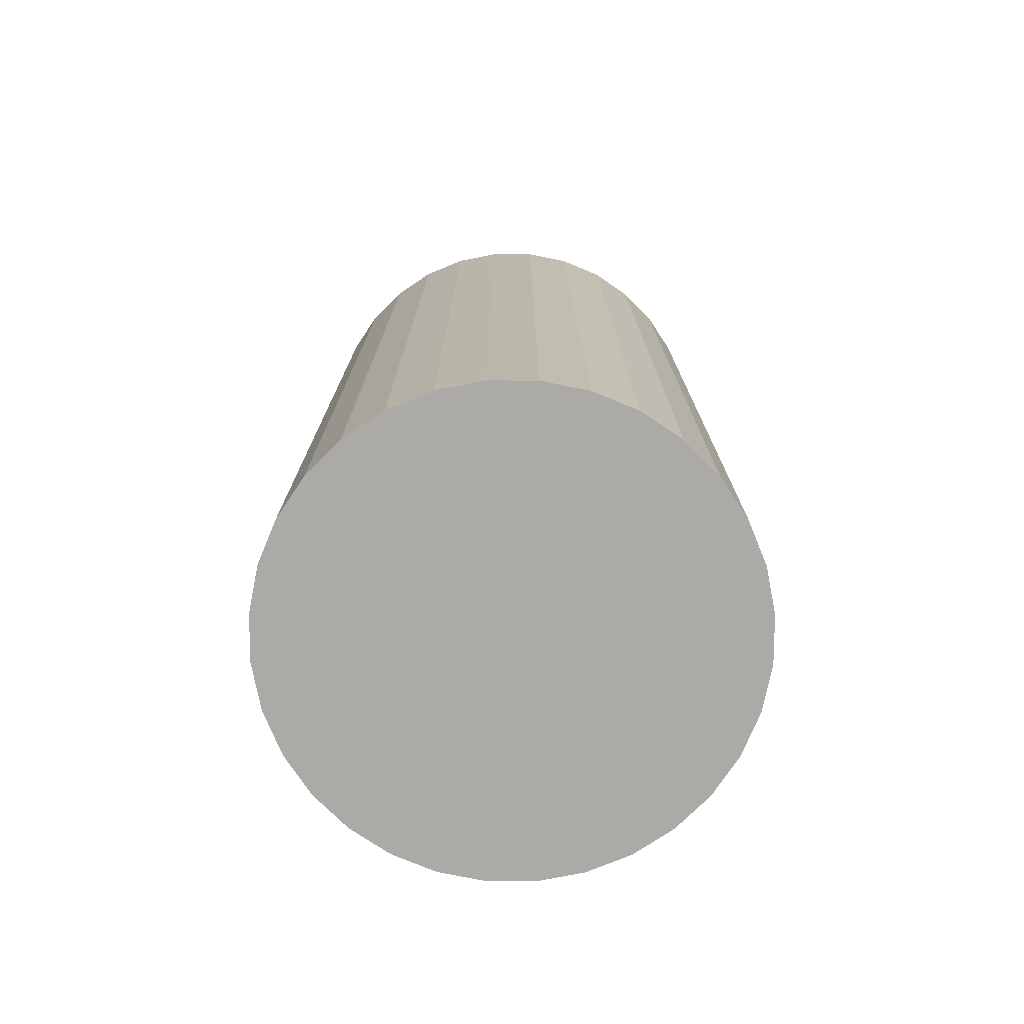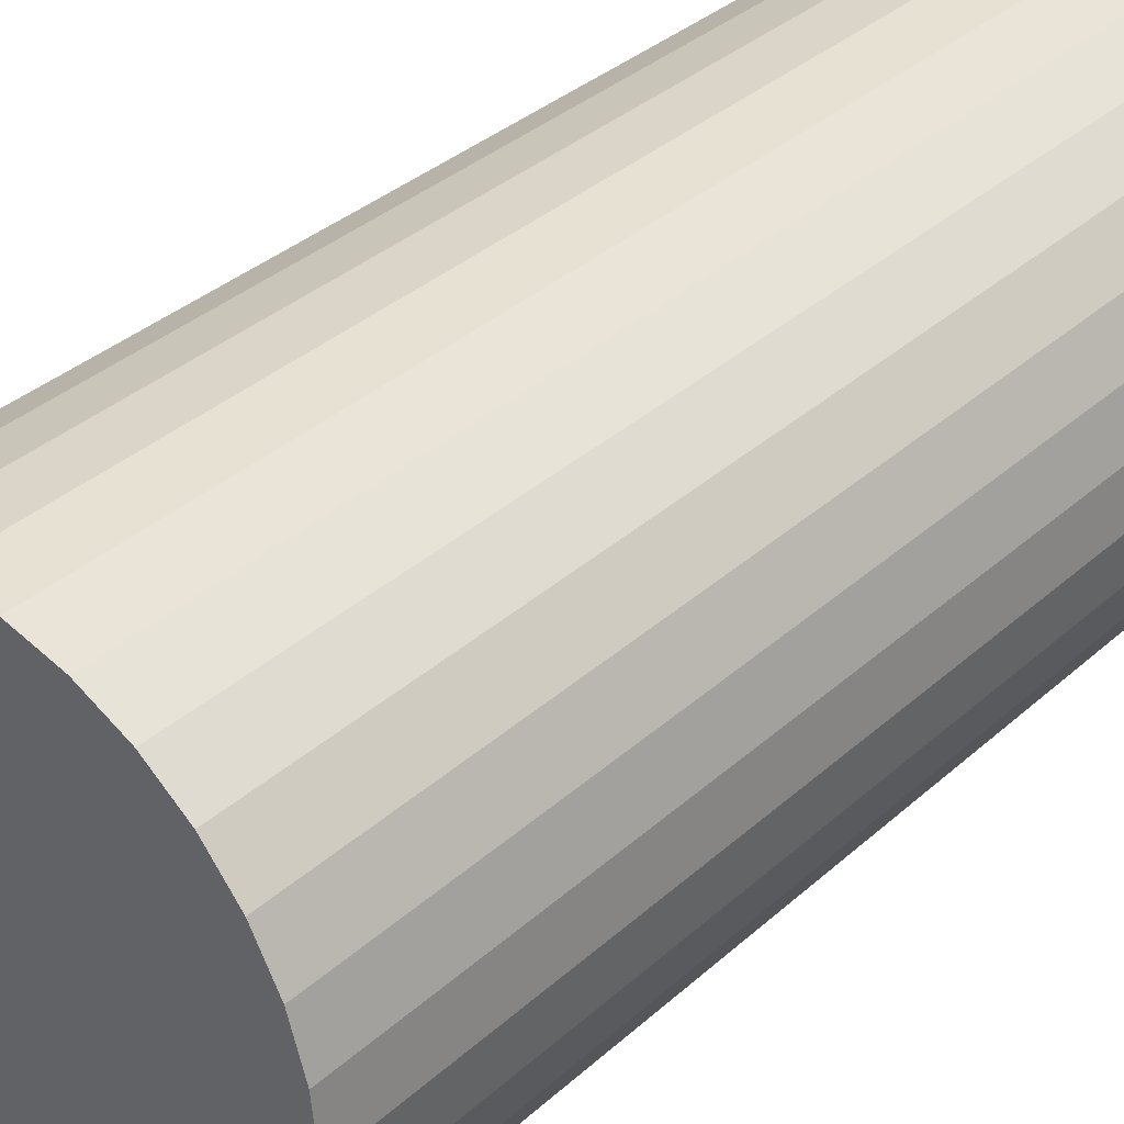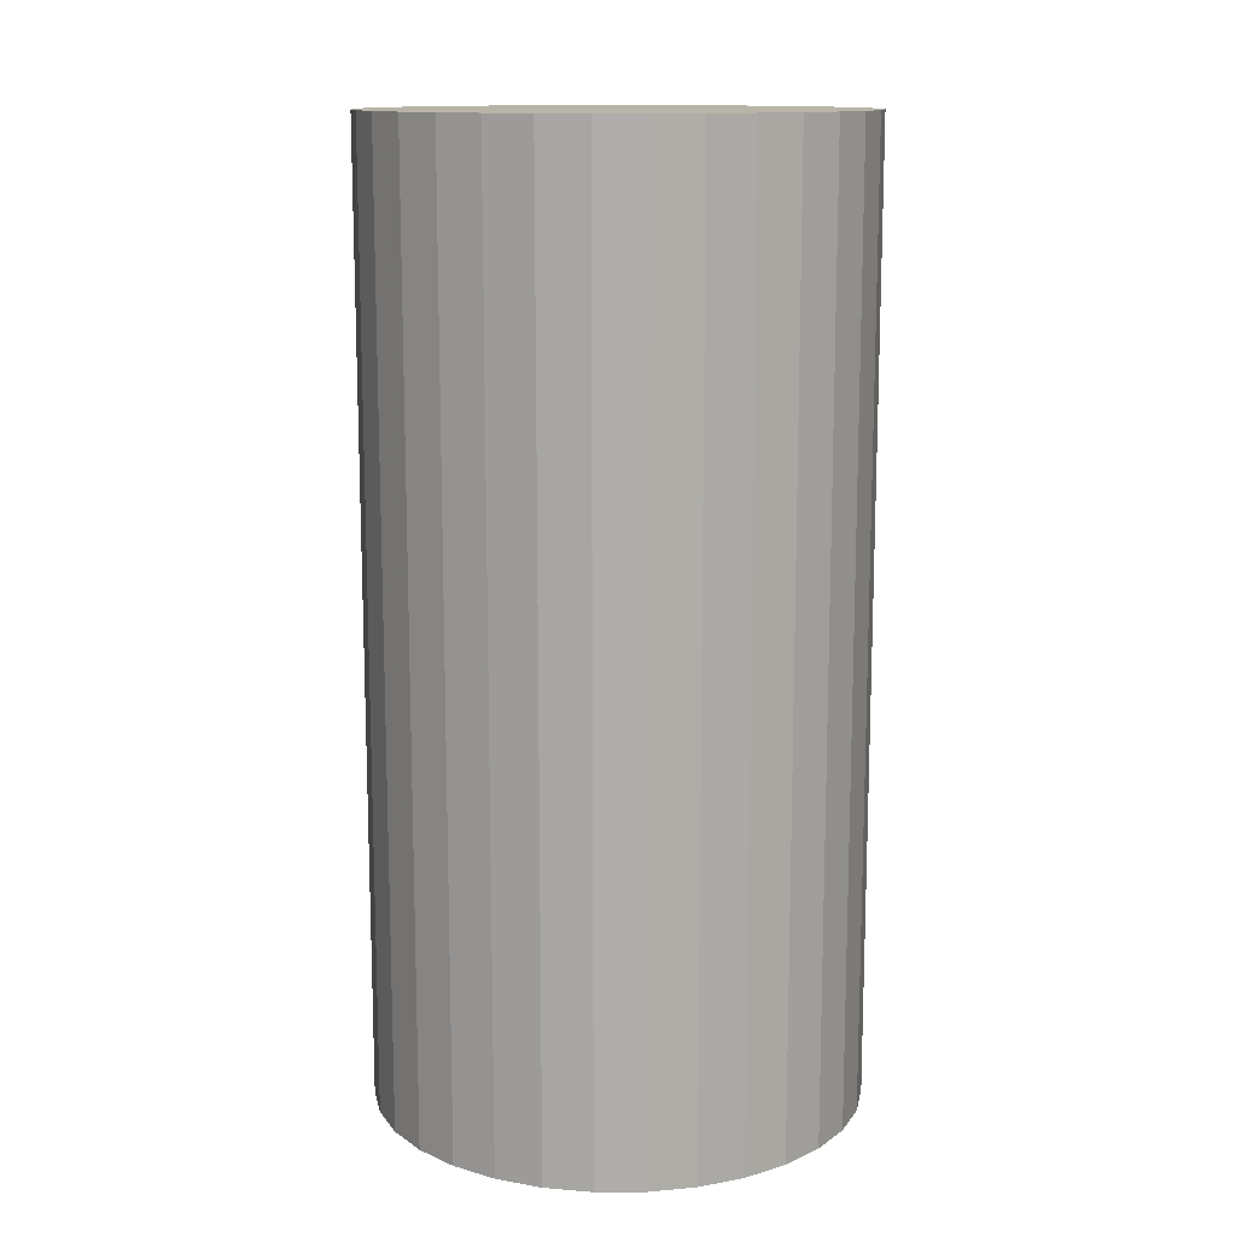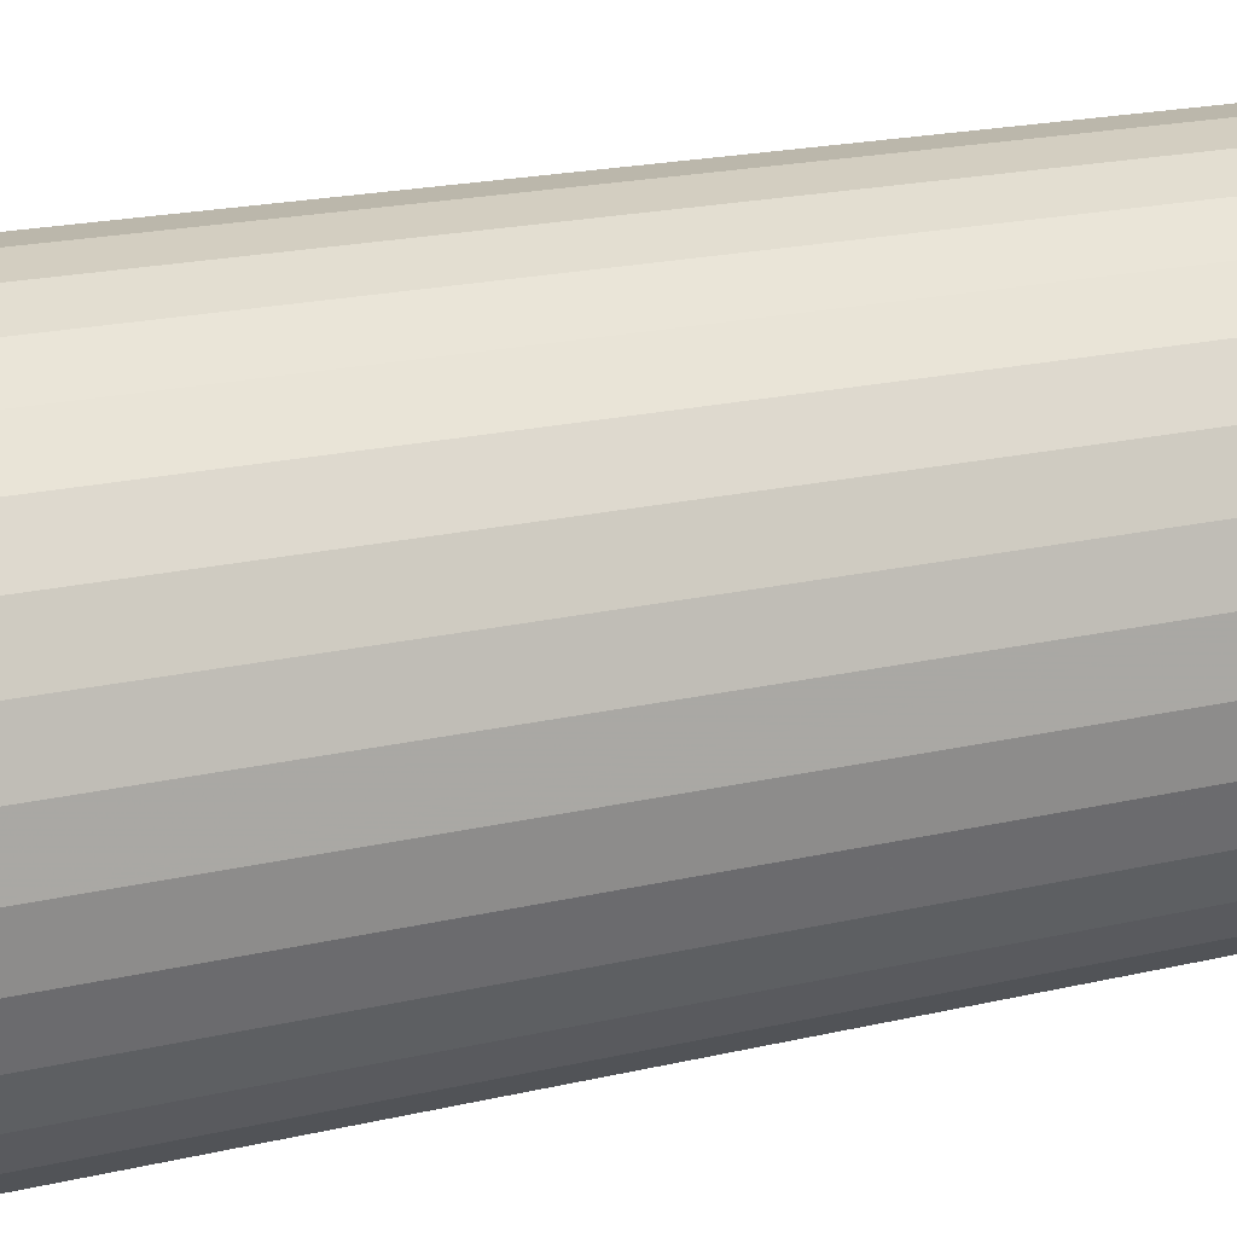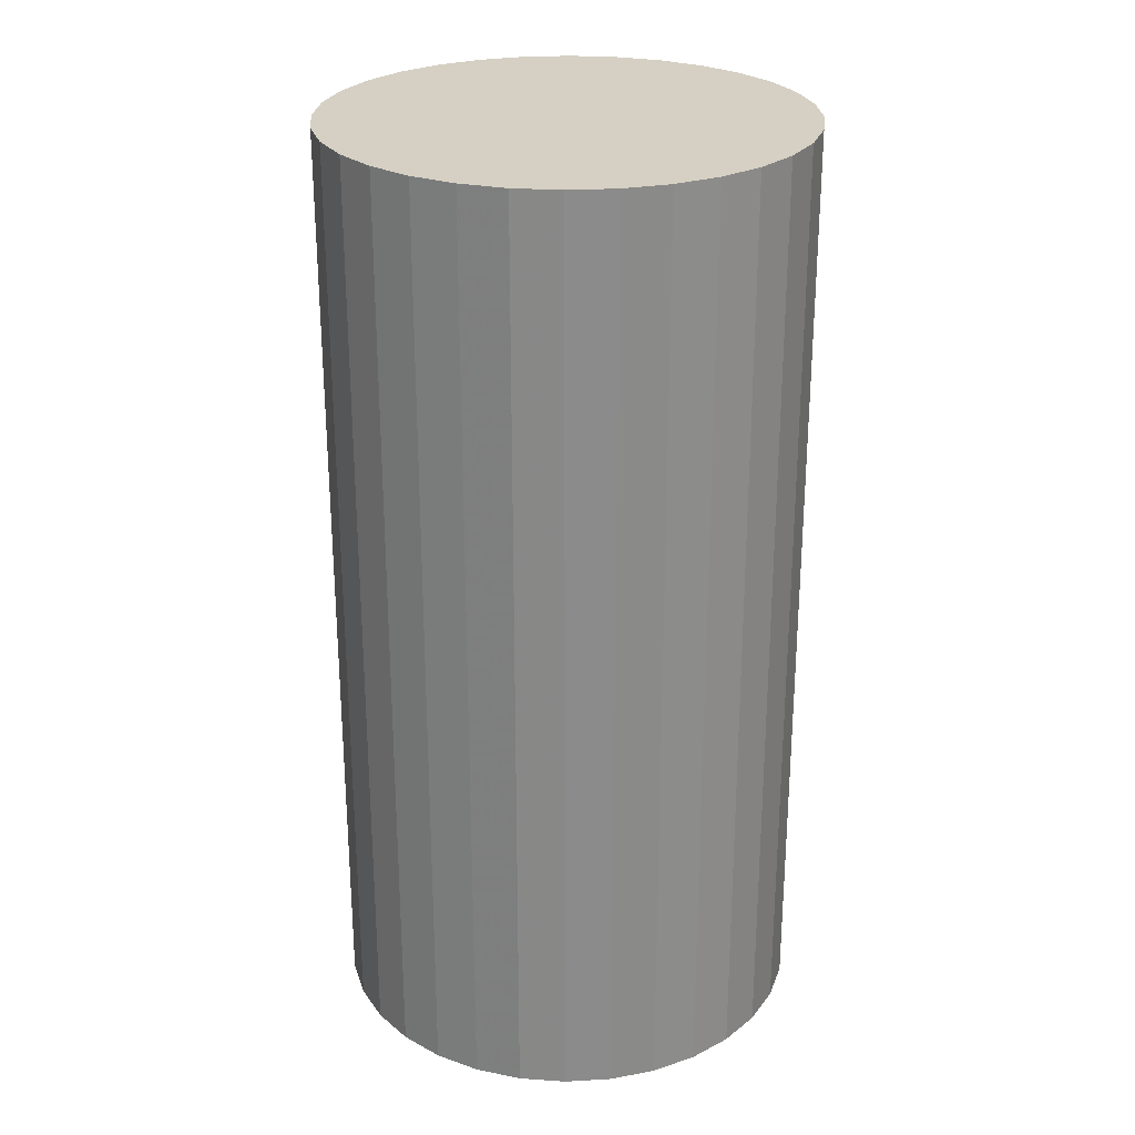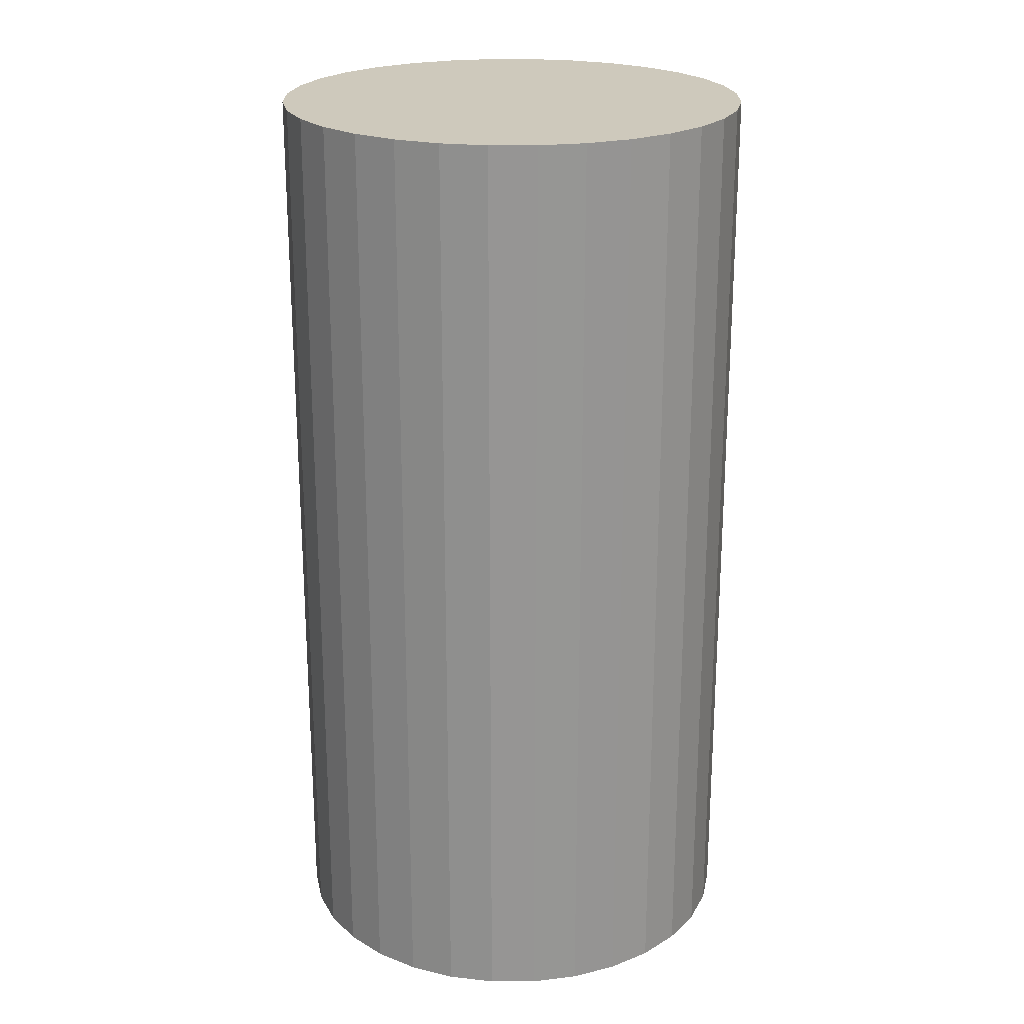
<metadata>
{"format":"obj","ext":"obj","renderer":"f3d","projection":"perspective","resolution":1024,"background":"white","views":[{"elev":-75.8,"azim":-17.0,"up":"+Z"},{"elev":34.1,"azim":-140.4,"up":"+Y"},{"elev":13.0,"azim":140.2,"up":"+Z"},{"elev":19.8,"azim":-113.7,"up":"+Y"},{"elev":26.4,"azim":-21.9,"up":"+Z"},{"elev":22.5,"azim":117.9,"up":"+Z"}]}
</metadata>
<code>
v 0 0 -0.04954
v 0.0252 0 -0.04954
v 0.0252 0 0.04954
v 0 0 0.04954
v 0.02472 0.004917 -0.04954
v 0.02472 0.004917 0.04954
v 0.02328 0.009645 -0.04954
v 0.02328 0.009645 0.04954
v 0.02096 0.014 -0.04954
v 0.02096 0.014 0.04954
v 0.01782 0.01782 -0.04954
v 0.01782 0.01782 0.04954
v 0.014 0.02096 -0.04954
v 0.014 0.02096 0.04954
v 0.009645 0.02328 -0.04954
v 0.009645 0.02328 0.04954
v 0.004917 0.02472 -0.04954
v 0.004917 0.02472 0.04954
v 0 0.0252 -0.04954
v 0 0.0252 0.04954
v -0.004917 0.02472 -0.04954
v -0.004917 0.02472 0.04954
v -0.009645 0.02328 -0.04954
v -0.009645 0.02328 0.04954
v -0.014 0.02096 -0.04954
v -0.014 0.02096 0.04954
v -0.01782 0.01782 -0.04954
v -0.01782 0.01782 0.04954
v -0.02096 0.014 -0.04954
v -0.02096 0.014 0.04954
v -0.02328 0.009645 -0.04954
v -0.02328 0.009645 0.04954
v -0.02472 0.004917 -0.04954
v -0.02472 0.004917 0.04954
v -0.0252 0 -0.04954
v -0.0252 0 0.04954
v -0.02472 -0.004917 -0.04954
v -0.02472 -0.004917 0.04954
v -0.02328 -0.009645 -0.04954
v -0.02328 -0.009645 0.04954
v -0.02096 -0.014 -0.04954
v -0.02096 -0.014 0.04954
v -0.01782 -0.01782 -0.04954
v -0.01782 -0.01782 0.04954
v -0.014 -0.02096 -0.04954
v -0.014 -0.02096 0.04954
v -0.009645 -0.02328 -0.04954
v -0.009645 -0.02328 0.04954
v -0.004917 -0.02472 -0.04954
v -0.004917 -0.02472 0.04954
v -0 -0.0252 -0.04954
v -0 -0.0252 0.04954
v 0.004917 -0.02472 -0.04954
v 0.004917 -0.02472 0.04954
v 0.009645 -0.02328 -0.04954
v 0.009645 -0.02328 0.04954
v 0.014 -0.02096 -0.04954
v 0.014 -0.02096 0.04954
v 0.01782 -0.01782 -0.04954
v 0.01782 -0.01782 0.04954
v 0.02096 -0.014 -0.04954
v 0.02096 -0.014 0.04954
v 0.02328 -0.009645 -0.04954
v 0.02328 -0.009645 0.04954
v 0.02472 -0.004917 -0.04954
v 0.02472 -0.004917 0.04954
f 2 1 5
f 2 5 3
f 3 5 6
f 3 6 4
f 5 1 7
f 5 7 6
f 6 7 8
f 6 8 4
f 7 1 9
f 7 9 8
f 8 9 10
f 8 10 4
f 9 1 11
f 9 11 10
f 10 11 12
f 10 12 4
f 11 1 13
f 11 13 12
f 12 13 14
f 12 14 4
f 13 1 15
f 13 15 14
f 14 15 16
f 14 16 4
f 15 1 17
f 15 17 16
f 16 17 18
f 16 18 4
f 17 1 19
f 17 19 18
f 18 19 20
f 18 20 4
f 19 1 21
f 19 21 20
f 20 21 22
f 20 22 4
f 21 1 23
f 21 23 22
f 22 23 24
f 22 24 4
f 23 1 25
f 23 25 24
f 24 25 26
f 24 26 4
f 25 1 27
f 25 27 26
f 26 27 28
f 26 28 4
f 27 1 29
f 27 29 28
f 28 29 30
f 28 30 4
f 29 1 31
f 29 31 30
f 30 31 32
f 30 32 4
f 31 1 33
f 31 33 32
f 32 33 34
f 32 34 4
f 33 1 35
f 33 35 34
f 34 35 36
f 34 36 4
f 35 1 37
f 35 37 36
f 36 37 38
f 36 38 4
f 37 1 39
f 37 39 38
f 38 39 40
f 38 40 4
f 39 1 41
f 39 41 40
f 40 41 42
f 40 42 4
f 41 1 43
f 41 43 42
f 42 43 44
f 42 44 4
f 43 1 45
f 43 45 44
f 44 45 46
f 44 46 4
f 45 1 47
f 45 47 46
f 46 47 48
f 46 48 4
f 47 1 49
f 47 49 48
f 48 49 50
f 48 50 4
f 49 1 51
f 49 51 50
f 50 51 52
f 50 52 4
f 51 1 53
f 51 53 52
f 52 53 54
f 52 54 4
f 53 1 55
f 53 55 54
f 54 55 56
f 54 56 4
f 55 1 57
f 55 57 56
f 56 57 58
f 56 58 4
f 57 1 59
f 57 59 58
f 58 59 60
f 58 60 4
f 59 1 61
f 59 61 60
f 60 61 62
f 60 62 4
f 61 1 63
f 61 63 62
f 62 63 64
f 62 64 4
f 63 1 65
f 63 65 64
f 64 65 66
f 64 66 4
f 65 1 2
f 65 2 66
f 66 2 3
f 66 3 4

</code>
